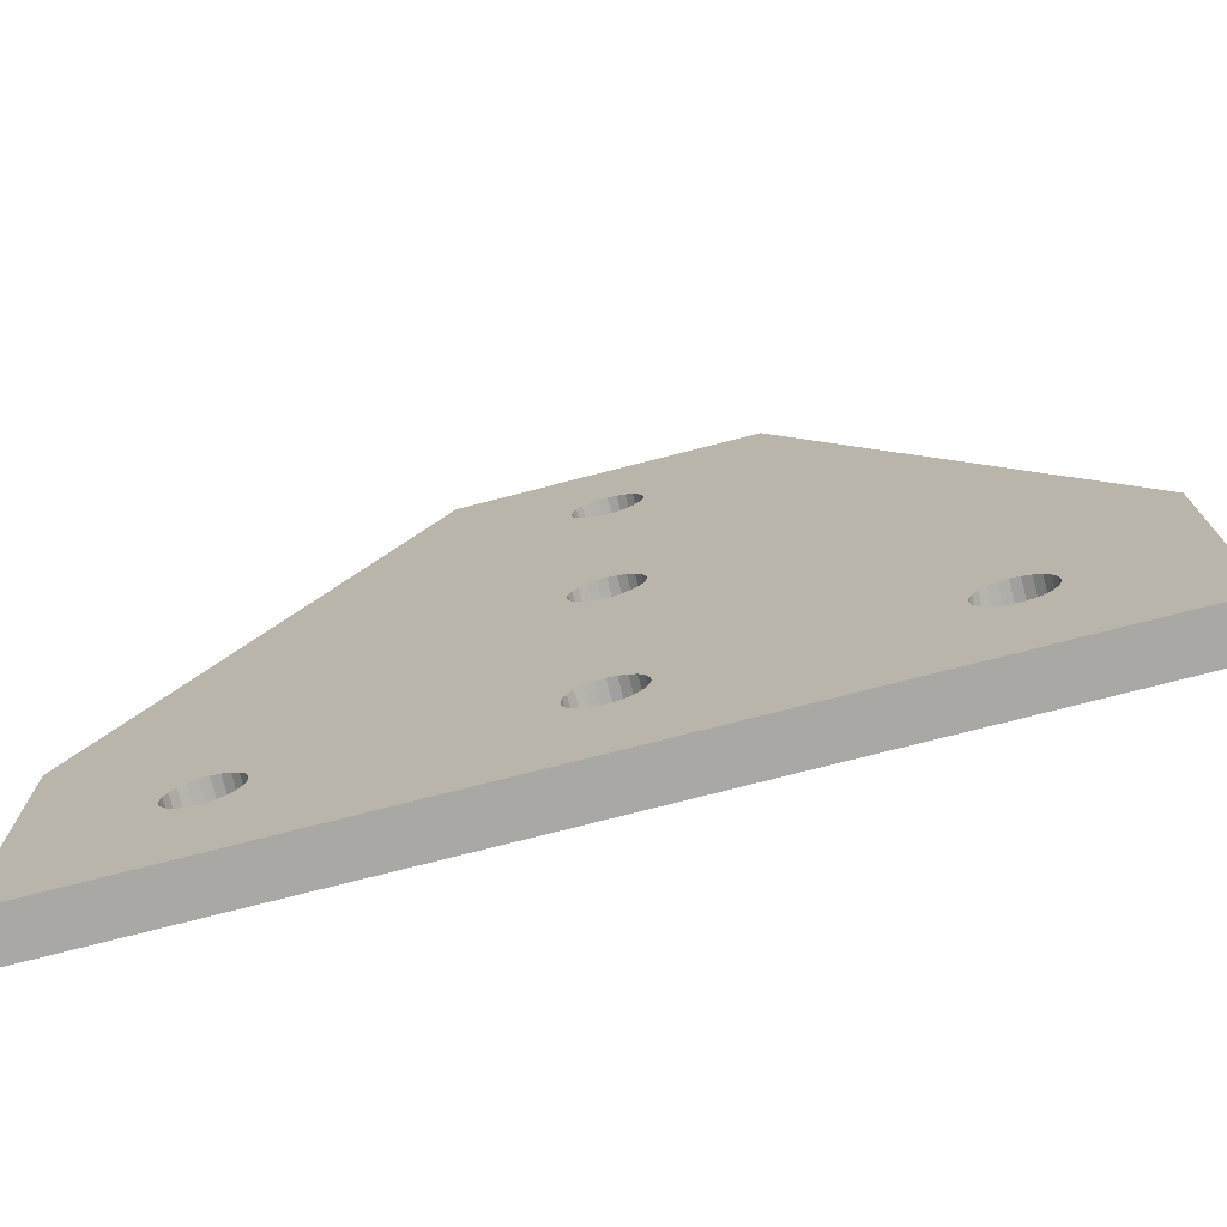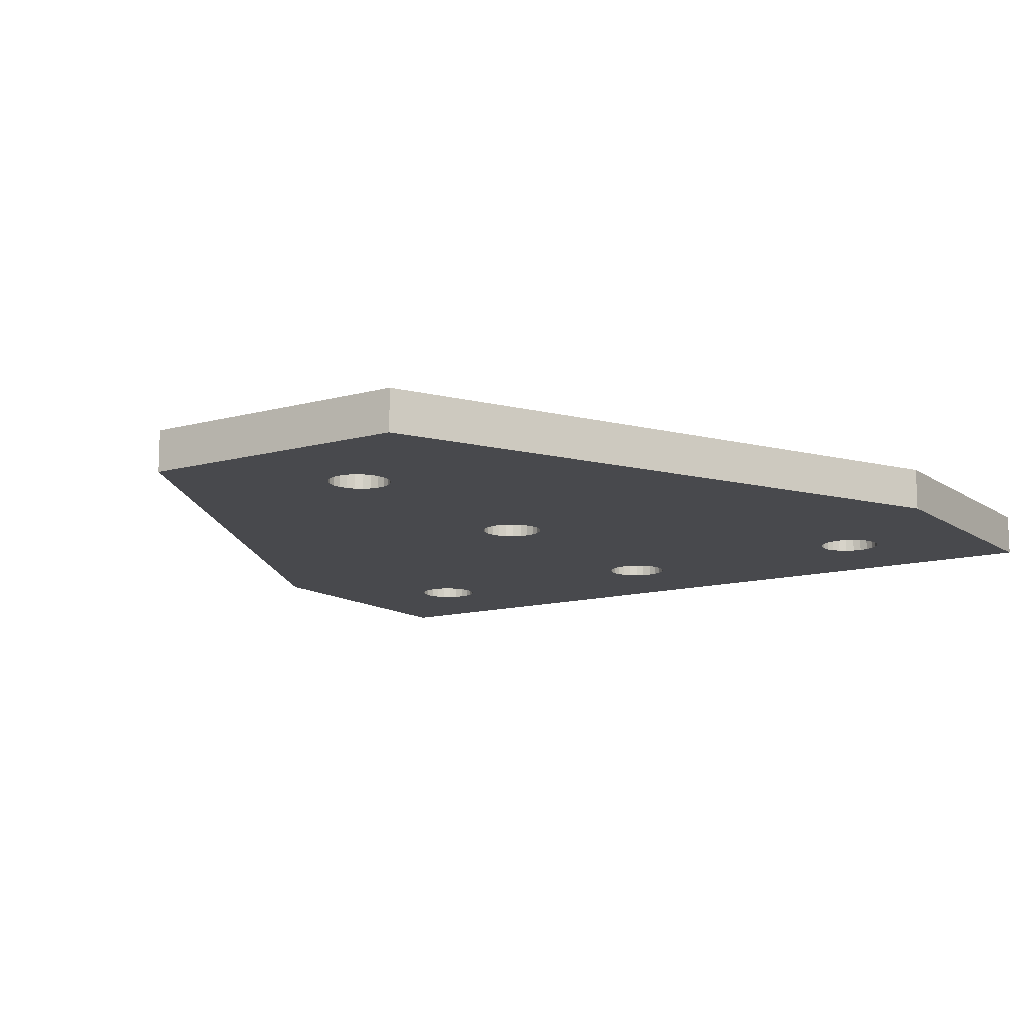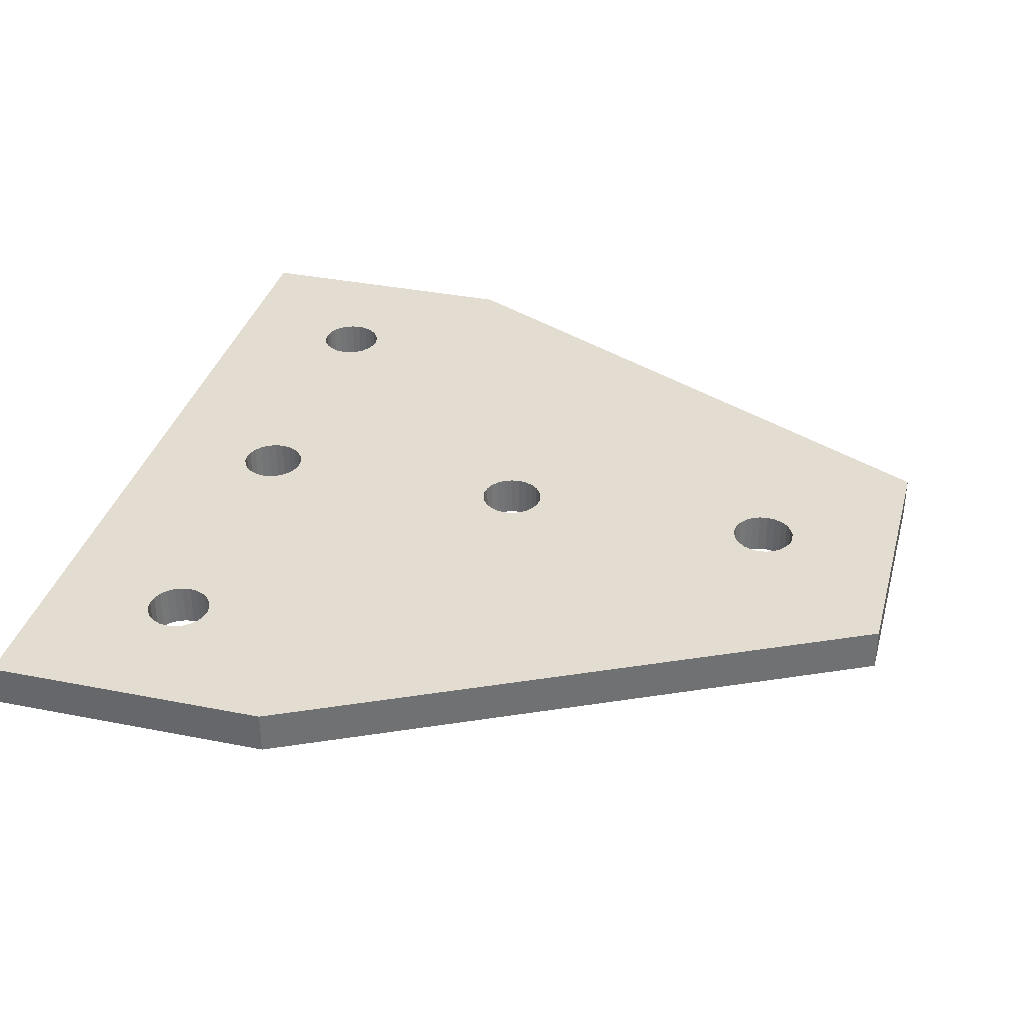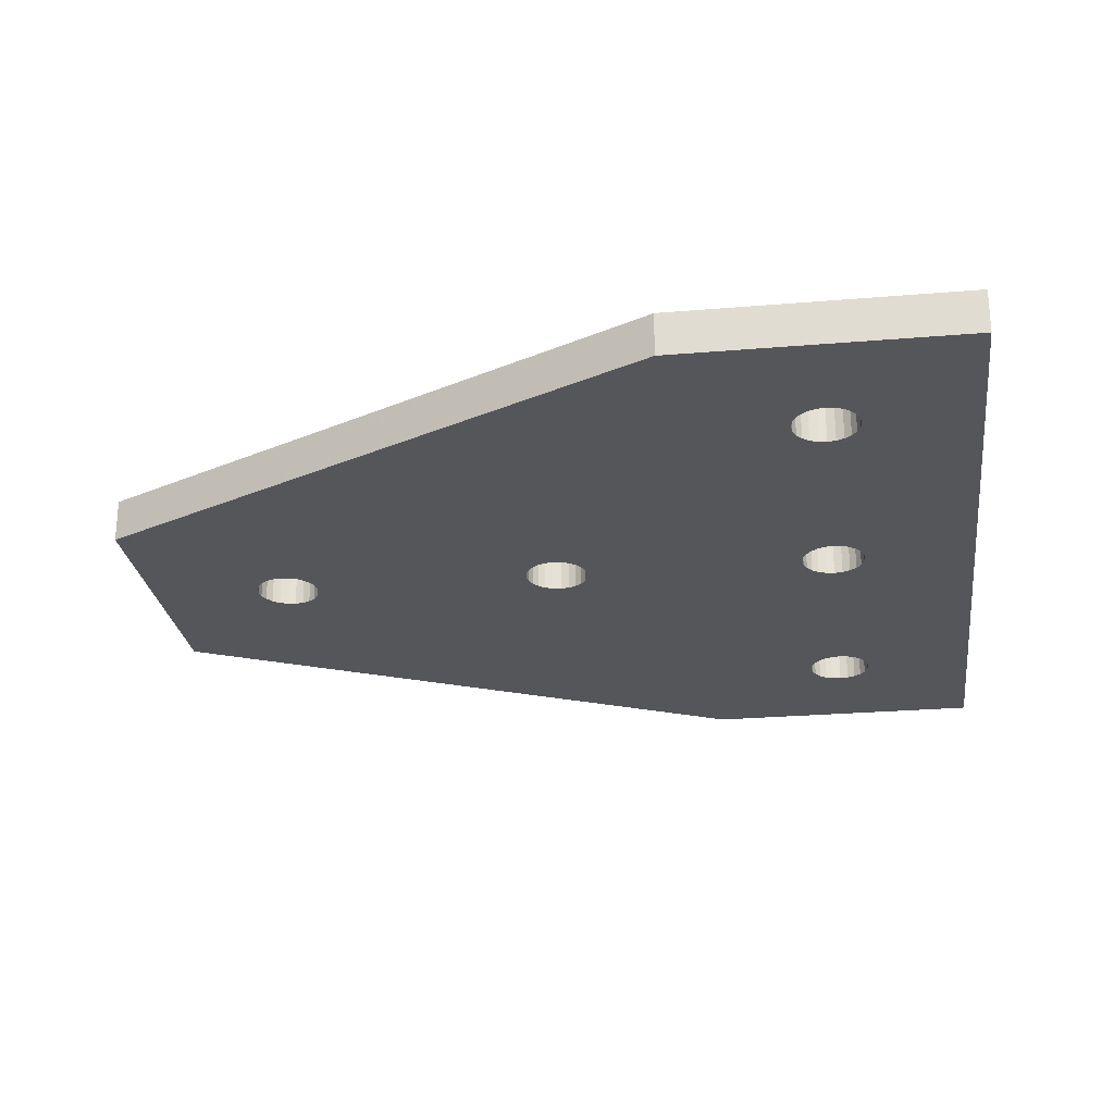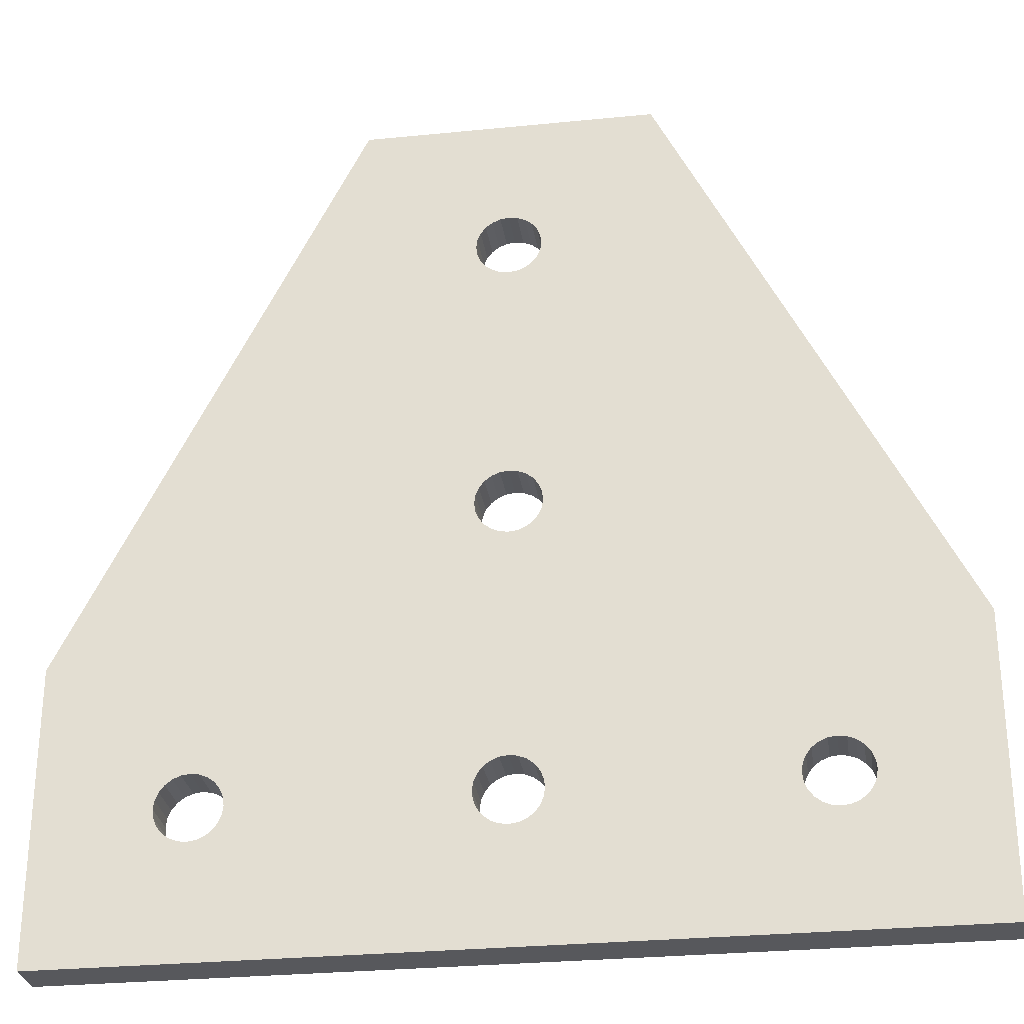
<metadata>
{"format":"obj","ext":"obj","renderer":"f3d","projection":"perspective","resolution":1024,"background":"white","views":[{"elev":-75.2,"azim":14.4,"up":"+Y"},{"elev":-12.5,"azim":-147.0,"up":"+Z"},{"elev":35.2,"azim":104.8,"up":"+Z"},{"elev":-25.7,"azim":-82.3,"up":"+Z"},{"elev":-28.7,"azim":8.5,"up":"+Y"}]}
</metadata>
<code>
v 47.75 10 3
v 47.75 10 0
v 47.83 10.58 0
v 47.83 10.58 3
v 48.05 11.12 3
v 48.05 11.12 0
v 48.41 11.59 3
v 48.41 11.59 0
v 48.88 11.95 3
v 48.88 11.95 0
v 49.42 12.17 3
v 50 12.25 3
v 49.42 12.17 0
v 50.58 12.17 3
v 50 12.25 0
v 51.12 11.95 3
v 50.58 12.17 0
v 51.59 11.59 3
v 51.12 11.95 0
v 51.95 11.12 3
v 51.59 11.59 0
v 52.17 10.58 3
v 51.95 11.12 0
v 52.25 10 3
v 52.17 10.58 0
v 52.25 10 0
v 27.75 10 3
v 27.75 10 0
v 27.83 10.58 0
v 27.83 10.58 3
v 28.05 11.12 3
v 28.05 11.12 0
v 28.41 11.59 3
v 28.41 11.59 0
v 28.88 11.95 3
v 28.88 11.95 0
v 29.42 12.17 3
v 30 12.25 3
v 29.42 12.17 0
v 30.58 12.17 3
v 30 12.25 0
v 31.12 11.95 3
v 30.58 12.17 0
v 31.59 11.59 3
v 31.12 11.95 0
v 31.95 11.12 3
v 31.59 11.59 0
v 32.17 10.58 3
v 31.95 11.12 0
v 32.25 10 3
v 32.17 10.58 0
v 32.25 10 0
v 7.75 10 3
v 7.75 10 0
v 7.827 10.58 0
v 7.827 10.58 3
v 8.051 11.12 3
v 8.051 11.12 0
v 8.409 11.59 3
v 8.409 11.59 0
v 8.875 11.95 3
v 8.875 11.95 0
v 9.418 12.17 3
v 10 12.25 3
v 9.418 12.17 0
v 10.58 12.17 3
v 10 12.25 0
v 11.12 11.95 3
v 10.58 12.17 0
v 11.59 11.59 3
v 11.12 11.95 0
v 11.95 11.12 3
v 11.59 11.59 0
v 12.17 10.58 3
v 11.95 11.12 0
v 12.25 10 3
v 12.17 10.58 0
v 12.25 10 0
v 27.75 30 3
v 27.75 30 0
v 27.83 30.58 0
v 27.83 30.58 3
v 28.05 31.12 3
v 28.05 31.12 0
v 28.41 31.59 3
v 28.41 31.59 0
v 28.88 31.95 3
v 28.88 31.95 0
v 29.42 32.17 3
v 30 32.25 3
v 29.42 32.17 0
v 30.58 32.17 3
v 30 32.25 0
v 31.12 31.95 3
v 30.58 32.17 0
v 31.59 31.59 3
v 31.12 31.95 0
v 31.95 31.12 3
v 31.59 31.59 0
v 32.17 30.58 3
v 31.95 31.12 0
v 32.25 30 3
v 32.17 30.58 0
v 32.25 30 0
v 27.75 50 3
v 27.75 50 0
v 27.83 50.58 0
v 27.83 50.58 3
v 28.05 51.12 3
v 28.05 51.12 0
v 28.41 51.59 3
v 28.41 51.59 0
v 28.88 51.95 3
v 28.88 51.95 0
v 29.42 52.17 3
v 30 52.25 3
v 29.42 52.17 0
v 30.58 52.17 3
v 30 52.25 0
v 31.12 51.95 3
v 30.58 52.17 0
v 31.59 51.59 3
v 31.12 51.95 0
v 31.95 51.12 3
v 31.59 51.59 0
v 32.17 50.58 3
v 31.95 51.12 0
v 32.25 50 3
v 32.17 50.58 0
v 32.25 50 0
v 32.17 49.42 3
v 31.95 48.88 3
v 32.17 49.42 0
v 31.59 48.41 3
v 31.95 48.88 0
v 31.12 48.05 3
v 31.59 48.41 0
v 30.58 47.83 3
v 31.12 48.05 0
v 30 47.75 3
v 30.58 47.83 0
v 29.42 47.83 3
v 30 47.75 0
v 29.42 47.83 0
v 28.88 48.05 3
v 28.88 48.05 0
v 28.41 48.41 3
v 28.41 48.41 0
v 28.05 48.88 3
v 28.05 48.88 0
v 27.83 49.42 3
v 27.83 49.42 0
v 32.17 29.42 3
v 31.95 28.88 3
v 32.17 29.42 0
v 31.59 28.41 3
v 31.95 28.88 0
v 31.12 28.05 3
v 31.59 28.41 0
v 30.58 27.83 3
v 31.12 28.05 0
v 30 27.75 3
v 30.58 27.83 0
v 29.42 27.83 3
v 30 27.75 0
v 29.42 27.83 0
v 28.88 28.05 3
v 28.88 28.05 0
v 28.41 28.41 3
v 28.41 28.41 0
v 28.05 28.88 3
v 28.05 28.88 0
v 27.83 29.42 3
v 27.83 29.42 0
v 12.17 9.418 3
v 11.95 8.875 3
v 12.17 9.418 0
v 11.59 8.409 3
v 11.95 8.875 0
v 11.12 8.051 3
v 11.59 8.409 0
v 10.58 7.827 3
v 11.12 8.051 0
v 10 7.75 3
v 10.58 7.827 0
v 9.418 7.827 3
v 10 7.75 0
v 9.418 7.827 0
v 8.875 8.051 3
v 8.875 8.051 0
v 8.409 8.409 3
v 8.409 8.409 0
v 8.051 8.875 3
v 8.051 8.875 0
v 7.827 9.418 3
v 7.827 9.418 0
v 32.17 9.418 3
v 31.95 8.875 3
v 32.17 9.418 0
v 31.59 8.409 3
v 31.95 8.875 0
v 31.12 8.051 3
v 31.59 8.409 0
v 30.58 7.827 3
v 31.12 8.051 0
v 30 7.75 3
v 30.58 7.827 0
v 29.42 7.827 3
v 30 7.75 0
v 29.42 7.827 0
v 28.88 8.051 3
v 28.88 8.051 0
v 28.41 8.409 3
v 28.41 8.409 0
v 28.05 8.875 3
v 28.05 8.875 0
v 27.83 9.418 3
v 27.83 9.418 0
v 52.17 9.418 3
v 51.95 8.875 3
v 52.17 9.418 0
v 51.59 8.409 3
v 51.95 8.875 0
v 51.12 8.051 3
v 51.59 8.409 0
v 50.58 7.827 3
v 51.12 8.051 0
v 50 7.75 3
v 50.58 7.827 0
v 49.42 7.827 3
v 50 7.75 0
v 49.42 7.827 0
v 48.88 8.051 3
v 48.88 8.051 0
v 48.41 8.409 3
v 48.41 8.409 0
v 48.05 8.875 3
v 48.05 8.875 0
v 47.83 9.418 3
v 47.83 9.418 0
v 0 20 0
v 20 60 3
v 20 60 0
v 0 20 3
v 40 60 3
v 40 60 0
v 60 20 3
v 60 20 0
v 60 0 3
v 60 0 0
v 0 0 3
v 0 0 0
f 1 2 3
f 4 1 3
f 5 4 6
f 4 3 6
f 7 5 8
f 5 6 8
f 9 7 10
f 11 9 10
f 7 8 10
f 12 11 13
f 11 10 13
f 14 12 15
f 12 13 15
f 16 14 17
f 14 15 17
f 18 16 19
f 16 17 19
f 20 18 21
f 18 19 21
f 22 20 23
f 20 21 23
f 24 22 25
f 22 23 25
f 24 25 26
f 27 28 29
f 30 27 29
f 31 30 32
f 30 29 32
f 33 31 34
f 31 32 34
f 35 33 36
f 37 35 36
f 33 34 36
f 38 37 39
f 37 36 39
f 40 38 41
f 38 39 41
f 42 40 43
f 40 41 43
f 44 42 45
f 42 43 45
f 46 44 47
f 44 45 47
f 48 46 49
f 46 47 49
f 50 48 51
f 48 49 51
f 50 51 52
f 53 54 55
f 56 53 55
f 57 56 58
f 56 55 58
f 59 57 60
f 57 58 60
f 61 59 62
f 63 61 62
f 59 60 62
f 64 63 65
f 63 62 65
f 66 64 67
f 64 65 67
f 68 66 69
f 66 67 69
f 70 68 71
f 68 69 71
f 72 70 73
f 70 71 73
f 74 72 75
f 72 73 75
f 76 74 77
f 74 75 77
f 76 77 78
f 79 80 81
f 82 79 81
f 83 82 84
f 82 81 84
f 85 83 86
f 83 84 86
f 87 85 88
f 89 87 88
f 85 86 88
f 90 89 91
f 89 88 91
f 92 90 93
f 90 91 93
f 94 92 95
f 92 93 95
f 96 94 97
f 94 95 97
f 98 96 99
f 96 97 99
f 100 98 101
f 98 99 101
f 102 100 103
f 100 101 103
f 102 103 104
f 105 106 107
f 108 105 107
f 109 108 110
f 108 107 110
f 111 109 112
f 109 110 112
f 113 111 114
f 115 113 114
f 111 112 114
f 116 115 117
f 115 114 117
f 118 116 119
f 116 117 119
f 120 118 121
f 118 119 121
f 122 120 123
f 120 121 123
f 124 122 125
f 122 123 125
f 126 124 127
f 124 125 127
f 128 126 129
f 126 127 129
f 128 129 130
f 131 128 130
f 132 131 133
f 131 130 133
f 134 132 135
f 132 133 135
f 136 134 137
f 134 135 137
f 138 136 139
f 136 137 139
f 140 138 141
f 138 139 141
f 142 140 143
f 140 141 143
f 142 143 144
f 145 142 146
f 142 144 146
f 147 145 148
f 145 146 148
f 149 147 150
f 147 148 150
f 151 149 152
f 149 150 152
f 105 151 106
f 151 152 106
f 153 102 104
f 154 153 155
f 153 104 155
f 156 154 157
f 154 155 157
f 158 156 159
f 156 157 159
f 160 158 161
f 158 159 161
f 162 160 163
f 160 161 163
f 164 162 165
f 162 163 165
f 164 165 166
f 167 164 168
f 164 166 168
f 169 167 170
f 167 168 170
f 171 169 172
f 169 170 172
f 173 171 174
f 171 172 174
f 79 173 80
f 173 174 80
f 175 76 78
f 176 175 177
f 175 78 177
f 178 176 179
f 176 177 179
f 180 178 181
f 178 179 181
f 182 180 183
f 180 181 183
f 184 182 185
f 182 183 185
f 186 184 187
f 184 185 187
f 186 187 188
f 189 186 190
f 186 188 190
f 191 189 192
f 189 190 192
f 193 191 194
f 191 192 194
f 195 193 196
f 193 194 196
f 53 195 54
f 195 196 54
f 197 50 52
f 198 197 199
f 197 52 199
f 200 198 201
f 198 199 201
f 202 200 203
f 200 201 203
f 204 202 205
f 202 203 205
f 206 204 207
f 204 205 207
f 208 206 209
f 206 207 209
f 208 209 210
f 211 208 212
f 208 210 212
f 213 211 214
f 211 212 214
f 215 213 216
f 213 214 216
f 217 215 218
f 215 216 218
f 27 217 28
f 217 218 28
f 219 24 26
f 220 219 221
f 219 26 221
f 222 220 223
f 220 221 223
f 224 222 225
f 222 223 225
f 226 224 227
f 224 225 227
f 228 226 229
f 226 227 229
f 230 228 231
f 228 229 231
f 230 231 232
f 233 230 234
f 230 232 234
f 235 233 236
f 233 234 236
f 237 235 238
f 235 236 238
f 239 237 240
f 237 238 240
f 1 239 2
f 239 240 2
f 241 242 243
f 244 242 241
f 242 245 246
f 242 246 243
f 246 247 248
f 245 247 246
f 247 249 250
f 247 250 248
f 249 251 252
f 249 252 250
f 251 244 241
f 251 241 252
f 189 191 251
f 193 251 191
f 195 251 193
f 186 189 251
f 53 251 195
f 184 186 251
f 182 184 251
f 244 251 53
f 244 53 56
f 244 56 57
f 244 57 59
f 61 244 59
f 63 244 61
f 64 244 63
f 66 244 64
f 211 178 180
f 211 213 178
f 215 176 178
f 215 178 213
f 208 182 251
f 208 180 182
f 208 211 180
f 217 76 175
f 217 175 176
f 217 176 215
f 206 208 251
f 27 76 217
f 30 74 76
f 30 76 27
f 31 70 72
f 31 72 74
f 31 74 30
f 33 70 31
f 169 70 33
f 233 200 202
f 233 235 200
f 171 70 169
f 171 68 70
f 167 169 33
f 167 33 35
f 237 198 200
f 237 200 235
f 239 198 237
f 239 197 198
f 164 167 35
f 164 35 37
f 164 37 38
f 173 68 171
f 173 66 68
f 173 244 66
f 230 233 202
f 230 202 204
f 1 197 239
f 1 48 50
f 1 50 197
f 162 164 38
f 162 38 40
f 79 244 173
f 4 48 1
f 4 46 48
f 160 162 40
f 82 244 79
f 83 244 82
f 158 160 40
f 158 40 42
f 158 42 44
f 5 46 4
f 7 46 5
f 7 44 46
f 249 222 224
f 249 224 226
f 249 226 228
f 249 228 230
f 249 230 204
f 249 204 206
f 249 206 251
f 156 158 44
f 156 44 7
f 9 156 7
f 154 156 9
f 220 222 249
f 219 220 249
f 11 154 9
f 153 154 11
f 24 219 249
f 149 85 147
f 149 83 85
f 149 244 83
f 145 147 85
f 145 85 87
f 142 145 87
f 142 87 89
f 142 89 90
f 151 244 149
f 140 142 90
f 138 140 90
f 138 90 92
f 138 92 94
f 136 94 96
f 136 138 94
f 247 11 12
f 247 12 14
f 247 14 16
f 247 16 18
f 247 24 249
f 247 18 20
f 247 20 22
f 247 22 24
f 247 98 100
f 247 100 102
f 247 102 153
f 247 153 11
f 242 105 108
f 242 108 109
f 242 151 105
f 242 244 151
f 111 242 109
f 134 136 96
f 132 96 98
f 132 134 96
f 132 98 247
f 113 242 111
f 115 242 113
f 131 132 247
f 116 242 115
f 245 116 118
f 245 118 120
f 245 120 122
f 245 122 124
f 245 124 126
f 245 126 128
f 245 128 131
f 245 131 247
f 245 242 116
f 192 252 194
f 252 192 190
f 252 190 188
f 194 252 196
f 196 252 54
f 252 188 187
f 252 187 185
f 54 252 241
f 60 58 241
f 58 55 241
f 55 54 241
f 60 241 62
f 62 241 65
f 65 241 67
f 67 241 69
f 181 179 214
f 214 179 216
f 185 183 212
f 183 181 212
f 181 214 212
f 252 185 210
f 185 212 210
f 179 177 218
f 177 78 218
f 216 179 218
f 252 210 209
f 218 78 28
f 28 78 29
f 78 77 29
f 77 75 29
f 29 75 32
f 75 73 32
f 32 73 34
f 34 73 170
f 203 201 236
f 203 236 234
f 205 203 234
f 34 170 168
f 36 34 168
f 170 73 172
f 73 71 172
f 236 201 238
f 201 199 238
f 238 199 240
f 205 234 232
f 207 205 232
f 36 168 166
f 41 39 166
f 39 36 166
f 172 71 174
f 71 69 174
f 69 241 174
f 240 199 2
f 199 52 2
f 41 166 165
f 174 241 80
f 2 52 3
f 52 51 3
f 51 49 3
f 41 165 163
f 45 43 163
f 43 41 163
f 80 241 81
f 45 163 161
f 81 241 84
f 3 49 6
f 49 47 6
f 232 231 250
f 231 229 250
f 229 227 250
f 207 232 250
f 209 207 250
f 252 209 250
f 250 227 225
f 45 161 159
f 47 45 159
f 6 47 8
f 47 159 8
f 250 225 223
f 159 157 10
f 8 159 10
f 250 223 221
f 13 10 155
f 10 157 155
f 250 221 26
f 148 86 150
f 86 84 150
f 84 241 150
f 86 148 146
f 88 86 146
f 150 241 152
f 93 91 144
f 91 88 144
f 88 146 144
f 93 144 143
f 97 95 141
f 95 93 141
f 93 143 141
f 97 141 139
f 19 17 248
f 17 15 248
f 15 13 248
f 104 103 248
f 103 101 248
f 155 104 248
f 13 155 248
f 250 26 248
f 26 25 248
f 25 23 248
f 23 21 248
f 21 19 248
f 110 107 243
f 107 106 243
f 106 152 243
f 152 241 243
f 110 243 112
f 97 139 137
f 99 97 137
f 101 99 135
f 248 101 135
f 99 137 135
f 112 243 114
f 248 135 133
f 114 243 117
f 117 243 119
f 130 129 246
f 129 127 246
f 127 125 246
f 125 123 246
f 123 121 246
f 121 119 246
f 248 133 246
f 133 130 246
f 119 243 246

</code>
